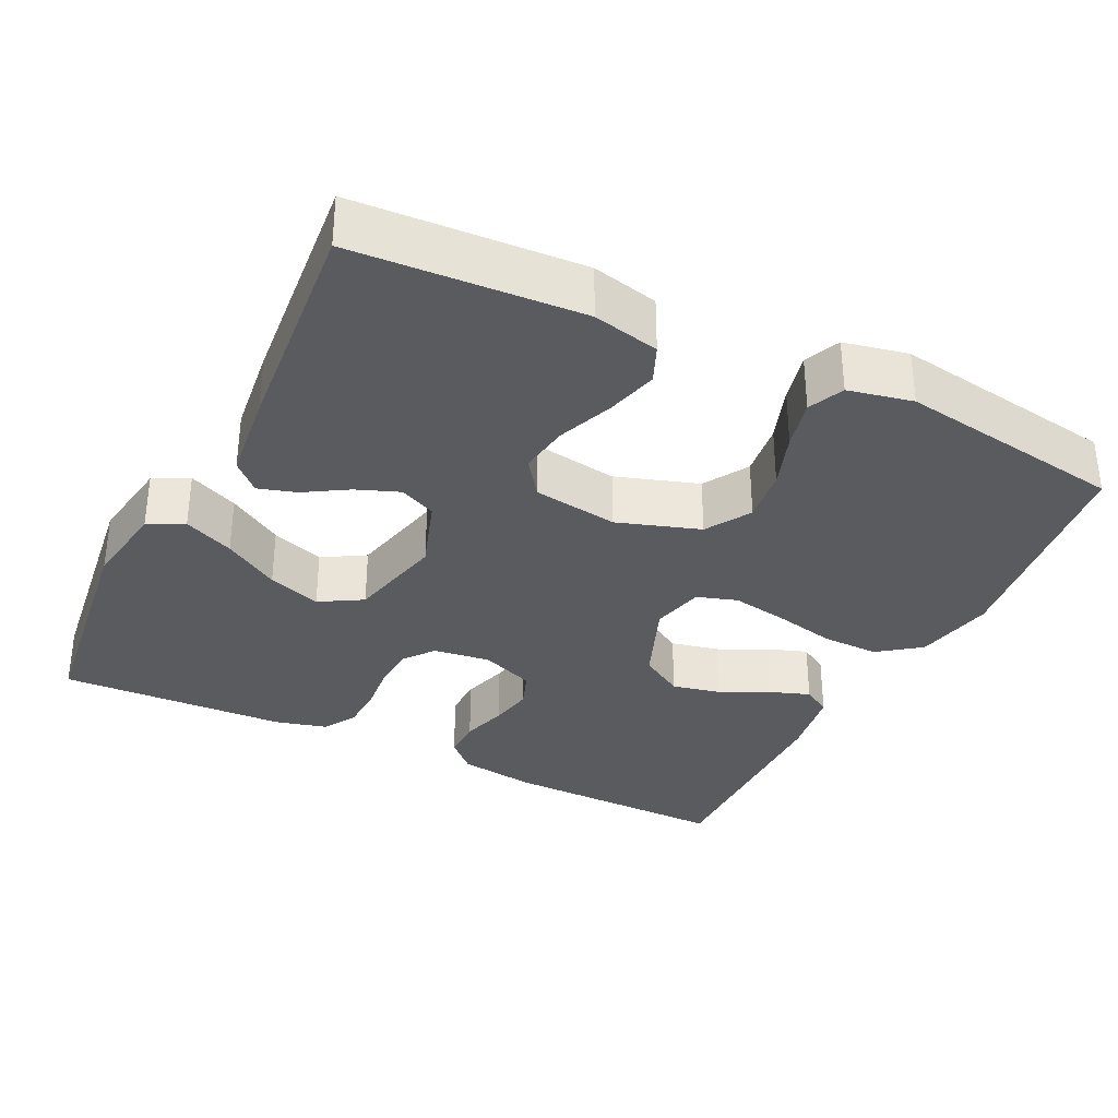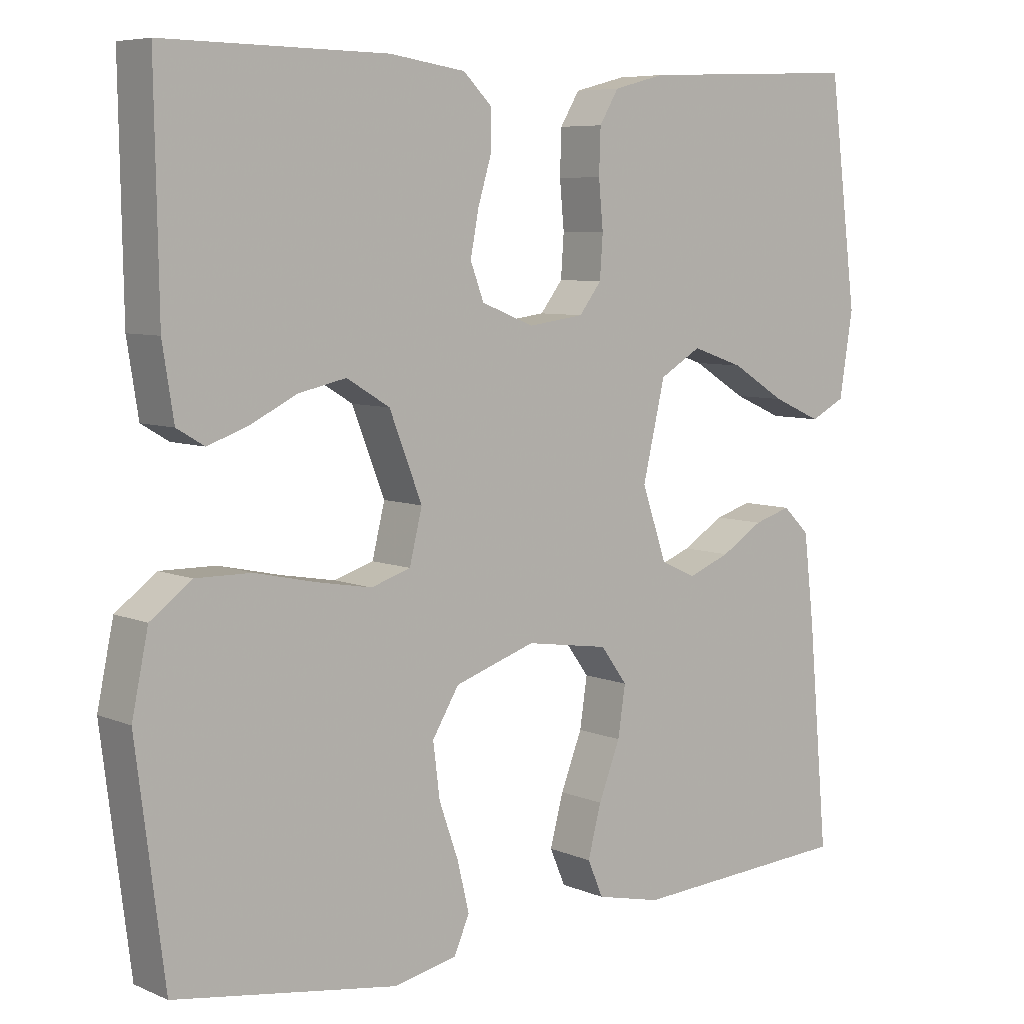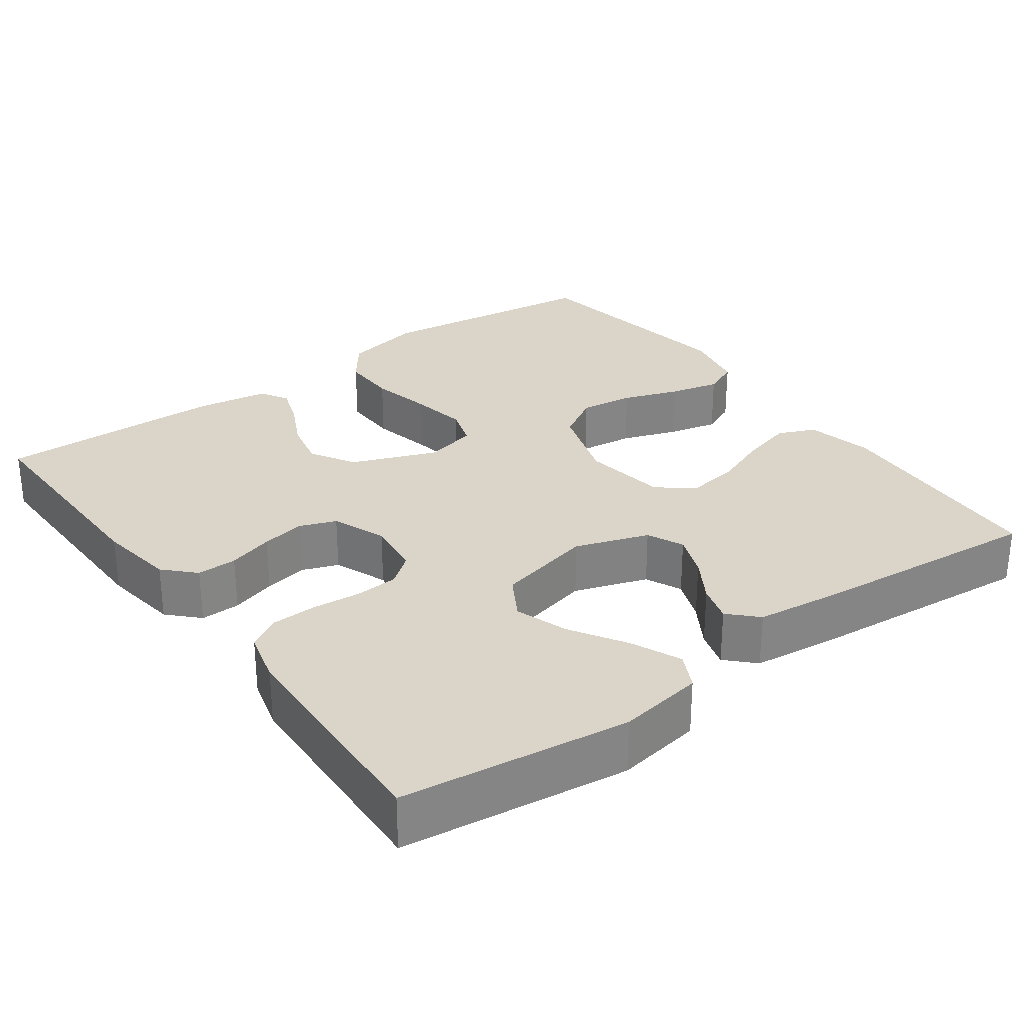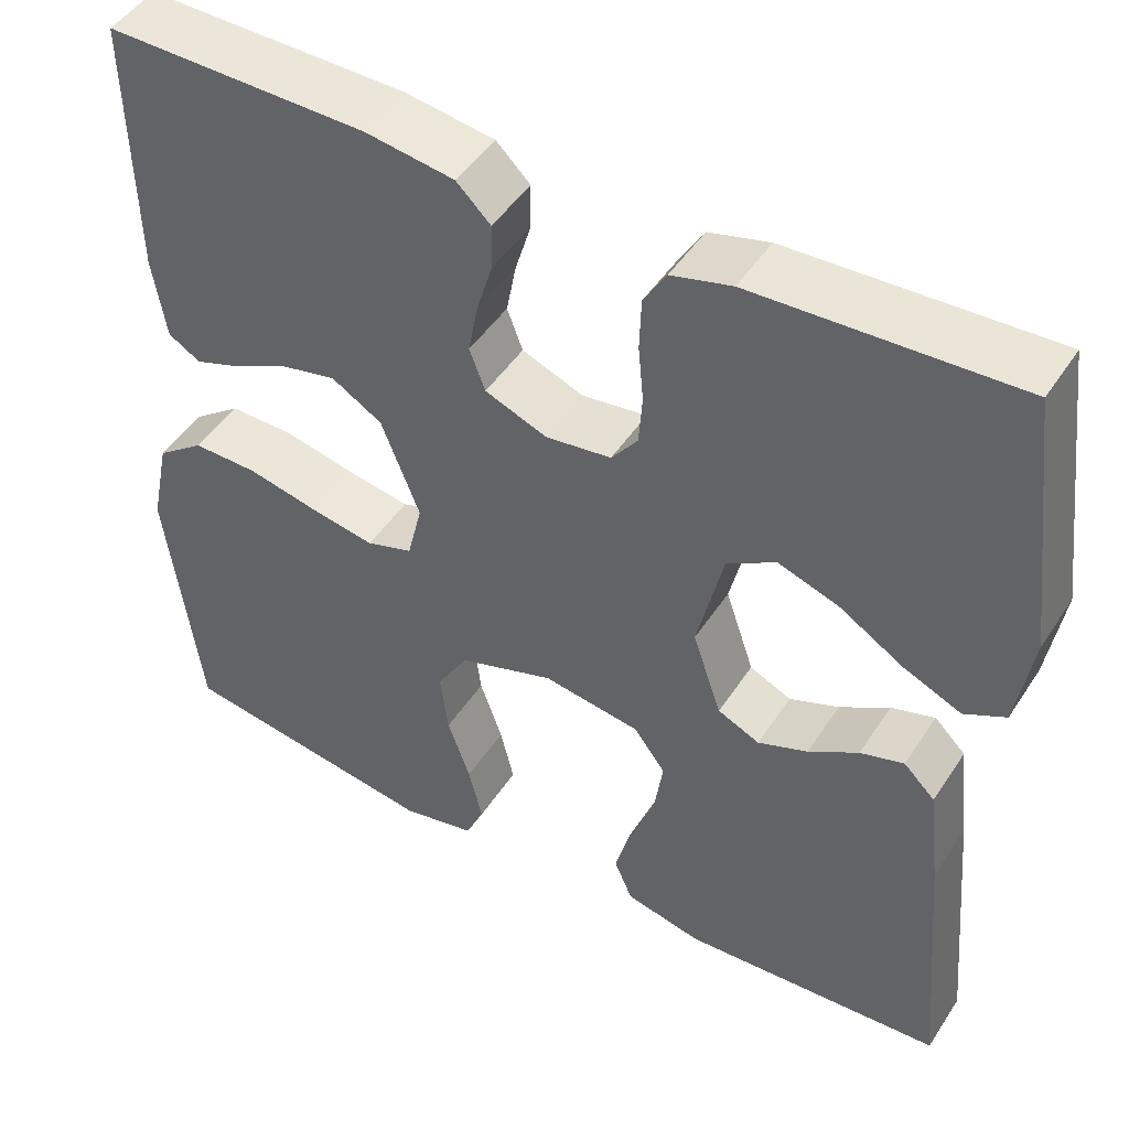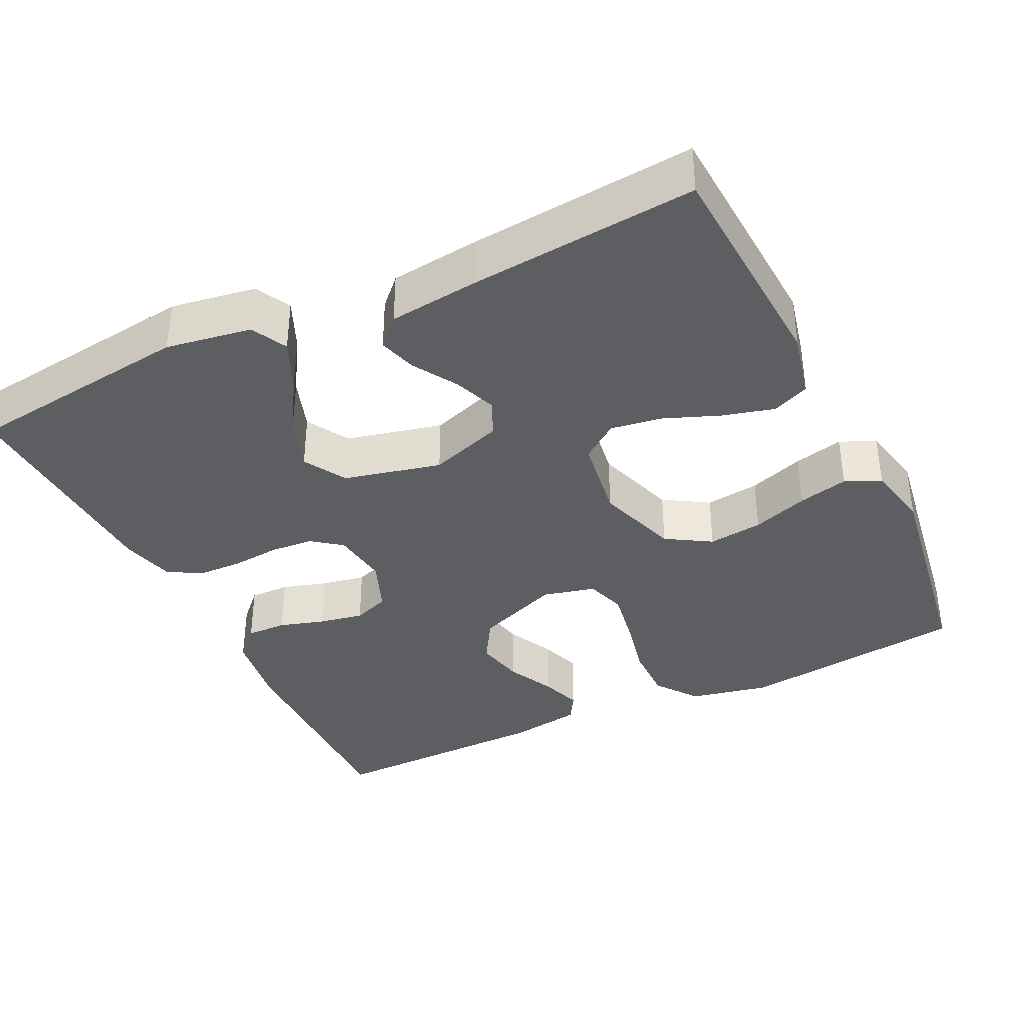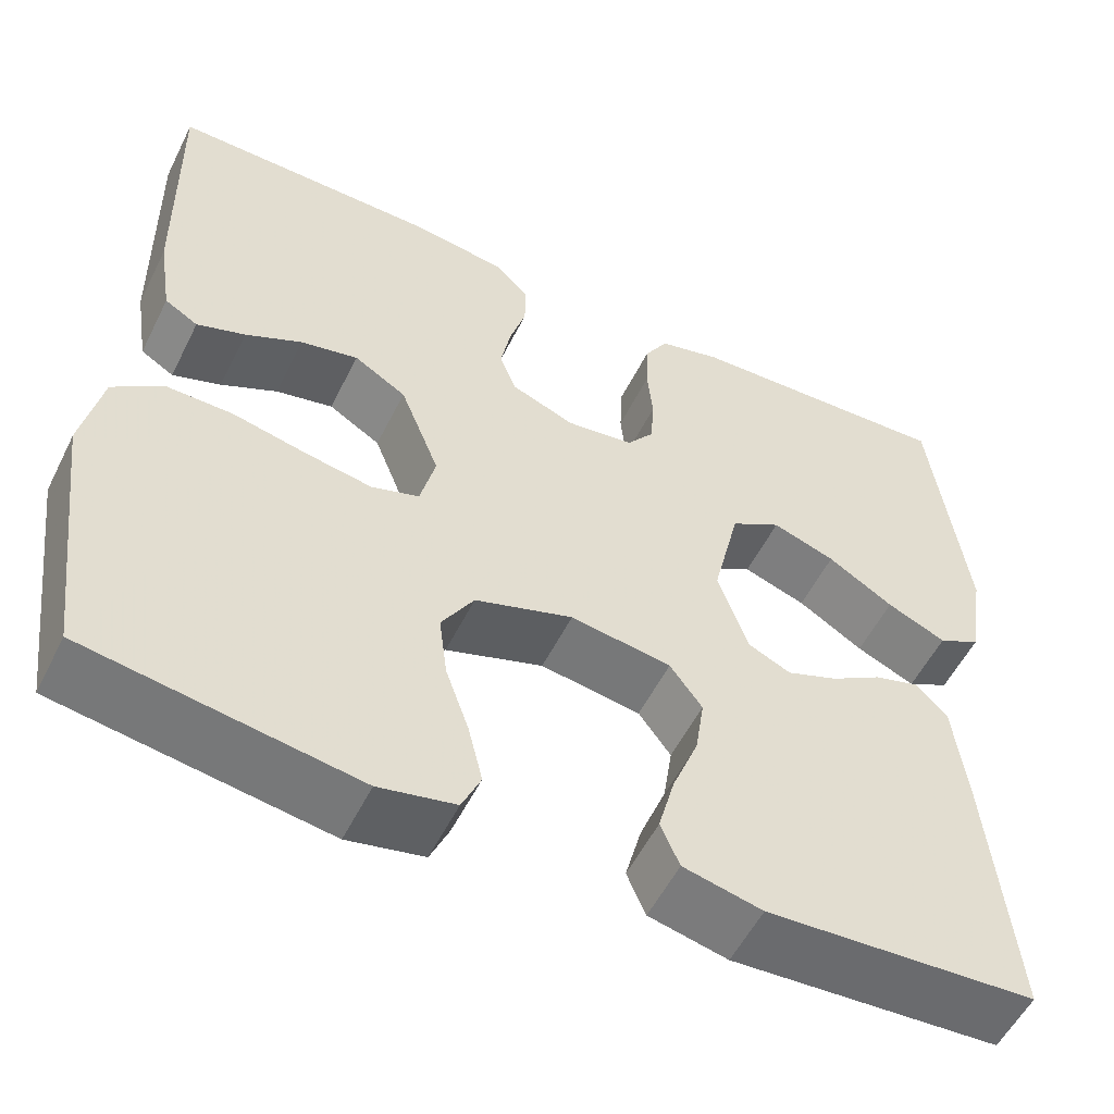
<metadata>
{"format":"obj","ext":"obj","renderer":"f3d","projection":"perspective","resolution":1024,"background":"white","views":[{"elev":-33.5,"azim":153.8,"up":"+Y"},{"elev":6.9,"azim":-39.6,"up":"+Z"},{"elev":29.2,"azim":53.9,"up":"+Y"},{"elev":47.2,"azim":31.5,"up":"+Z"},{"elev":-37.4,"azim":115.8,"up":"+Y"},{"elev":-54.7,"azim":-26.2,"up":"+Z"}]}
</metadata>
<code>
v 0.5 0.07 -0.5
v 0.2 0.07 -0.518
v 0.112 0.07 -0.498
v 0.091 0.07 -0.449
v 0.109 0.07 -0.381
v 0.138 0.07 -0.307
v 0.148 0.07 -0.24
v 0.112 0.07 -0.191
v 0 0.07 -0.174
v -0.109 0.07 -0.21
v -0.145 0.07 -0.269
v -0.136 0.07 -0.341
v -0.11 0.07 -0.415
v -0.094 0.07 -0.481
v -0.115 0.07 -0.528
v -0.2 0.07 -0.546
v -0.5 0.07 -0.5
v -0.538 0.07 -0.2
v -0.516 0.07 -0.095
v -0.461 0.07 -0.054
v -0.386 0.07 -0.055
v -0.304 0.07 -0.073
v -0.23 0.07 -0.086
v -0.177 0.07 -0.069
v -0.16 0.07 0
v -0.204 0.07 0.112
v -0.262 0.07 0.147
v -0.326 0.07 0.133
v -0.389 0.07 0.102
v -0.443 0.07 0.083
v -0.48 0.07 0.105
v -0.495 0.07 0.2
v -0.5 0.07 0.5
v -0.2 0.07 0.496
v -0.098 0.07 0.481
v -0.059 0.07 0.443
v -0.06 0.07 0.39
v -0.078 0.07 0.33
v -0.089 0.07 0.272
v -0.071 0.07 0.224
v 0 0.07 0.196
v 0.075 0.07 0.206
v 0.105 0.07 0.245
v 0.109 0.07 0.302
v 0.103 0.07 0.366
v 0.105 0.07 0.426
v 0.131 0.07 0.469
v 0.2 0.07 0.487
v 0.5 0.07 0.5
v 0.538 0.07 0.2
v 0.52 0.07 0.087
v 0.473 0.07 0.063
v 0.407 0.07 0.092
v 0.334 0.07 0.137
v 0.264 0.07 0.161
v 0.208 0.07 0.128
v 0.178 0.07 0
v 0.211 0.07 -0.097
v 0.259 0.07 -0.119
v 0.316 0.07 -0.097
v 0.373 0.07 -0.062
v 0.423 0.07 -0.047
v 0.459 0.07 -0.082
v 0.473 0.07 -0.2
v 0.5 0 -0.5
v 0.2 0 -0.518
v 0.112 0 -0.498
v 0.091 0 -0.449
v 0.109 0 -0.381
v 0.138 0 -0.307
v 0.148 0 -0.24
v 0.112 0 -0.191
v 0 0 -0.174
v -0.109 0 -0.21
v -0.145 0 -0.269
v -0.136 0 -0.341
v -0.11 0 -0.415
v -0.094 0 -0.481
v -0.115 0 -0.528
v -0.2 0 -0.546
v -0.5 0 -0.5
v -0.538 0 -0.2
v -0.516 0 -0.095
v -0.461 0 -0.054
v -0.386 0 -0.055
v -0.304 0 -0.073
v -0.23 0 -0.086
v -0.177 0 -0.069
v -0.16 0 0
v -0.204 0 0.112
v -0.262 0 0.147
v -0.326 0 0.133
v -0.389 0 0.102
v -0.443 0 0.083
v -0.48 0 0.105
v -0.495 0 0.2
v -0.5 0 0.5
v -0.2 0 0.496
v -0.098 0 0.481
v -0.059 0 0.443
v -0.06 0 0.39
v -0.078 0 0.33
v -0.089 0 0.272
v -0.071 0 0.224
v 0 0 0.196
v 0.075 0 0.206
v 0.105 0 0.245
v 0.109 0 0.302
v 0.103 0 0.366
v 0.105 0 0.426
v 0.131 0 0.469
v 0.2 0 0.487
v 0.5 0 0.5
v 0.538 0 0.2
v 0.52 0 0.087
v 0.473 0 0.063
v 0.407 0 0.092
v 0.334 0 0.137
v 0.264 0 0.161
v 0.208 0 0.128
v 0.178 0 0
v 0.211 0 -0.097
v 0.259 0 -0.119
v 0.316 0 -0.097
v 0.373 0 -0.062
v 0.423 0 -0.047
v 0.459 0 -0.082
v 0.473 0 -0.2
f 4 5 6
f 3 4 6
f 2 3 6
f 1 2 6
f 64 1 6
f 63 64 6
f 62 63 6
f 61 62 6
f 60 61 6
f 59 60 6 7
f 58 59 7 8
f 57 58 8 9
f 56 57 9 10
f 52 53 54
f 51 52 54
f 50 51 54
f 49 50 54
f 48 49 54
f 47 48 54
f 46 47 54
f 45 46 54
f 44 45 54
f 43 44 54 55
f 42 43 55 56
f 36 37 38
f 35 36 38
f 34 35 38
f 33 34 38
f 32 33 38
f 31 32 38
f 30 31 38
f 29 30 38
f 28 29 38
f 27 28 38 39
f 26 27 39 40
f 20 21 22
f 19 20 22
f 18 19 22
f 17 18 22
f 16 17 22
f 15 16 22
f 14 15 22
f 13 14 22
f 12 13 22
f 11 12 22 23
f 10 11 23 24
f 10 24 25
f 56 10 25
f 42 56 25
f 41 42 25
f 25 26 40 41
f 70 69 68
f 70 68 67
f 70 67 66
f 70 66 65
f 70 65 128
f 70 128 127
f 70 127 126
f 70 126 125
f 70 125 124
f 71 70 124 123
f 72 71 123 122
f 73 72 122 121
f 74 73 121 120
f 118 117 116
f 118 116 115
f 118 115 114
f 118 114 113
f 118 113 112
f 118 112 111
f 118 111 110
f 118 110 109
f 118 109 108
f 119 118 108 107
f 120 119 107 106
f 102 101 100
f 102 100 99
f 102 99 98
f 102 98 97
f 102 97 96
f 102 96 95
f 102 95 94
f 102 94 93
f 102 93 92
f 103 102 92 91
f 104 103 91 90
f 86 85 84
f 86 84 83
f 86 83 82
f 86 82 81
f 86 81 80
f 86 80 79
f 86 79 78
f 86 78 77
f 86 77 76
f 87 86 76 75
f 88 87 75 74
f 89 88 74
f 89 74 120
f 89 120 106
f 89 106 105
f 105 104 90 89
f 1 65 66 2
f 2 66 67 3
f 3 67 68 4
f 4 68 69 5
f 5 69 70 6
f 6 70 71 7
f 7 71 72 8
f 8 72 73 9
f 9 73 74 10
f 10 74 75 11
f 11 75 76 12
f 12 76 77 13
f 13 77 78 14
f 14 78 79 15
f 15 79 80 16
f 16 80 81 17
f 17 81 82 18
f 18 82 83 19
f 19 83 84 20
f 20 84 85 21
f 21 85 86 22
f 22 86 87 23
f 23 87 88 24
f 24 88 89 25
f 25 89 90 26
f 26 90 91 27
f 27 91 92 28
f 28 92 93 29
f 29 93 94 30
f 30 94 95 31
f 31 95 96 32
f 32 96 97 33
f 33 97 98 34
f 34 98 99 35
f 35 99 100 36
f 36 100 101 37
f 37 101 102 38
f 38 102 103 39
f 39 103 104 40
f 40 104 105 41
f 41 105 106 42
f 42 106 107 43
f 43 107 108 44
f 44 108 109 45
f 45 109 110 46
f 46 110 111 47
f 47 111 112 48
f 48 112 113 49
f 49 113 114 50
f 50 114 115 51
f 51 115 116 52
f 52 116 117 53
f 53 117 118 54
f 54 118 119 55
f 55 119 120 56
f 56 120 121 57
f 57 121 122 58
f 58 122 123 59
f 59 123 124 60
f 60 124 125 61
f 61 125 126 62
f 62 126 127 63
f 63 127 128 64
f 64 128 65 1

</code>
